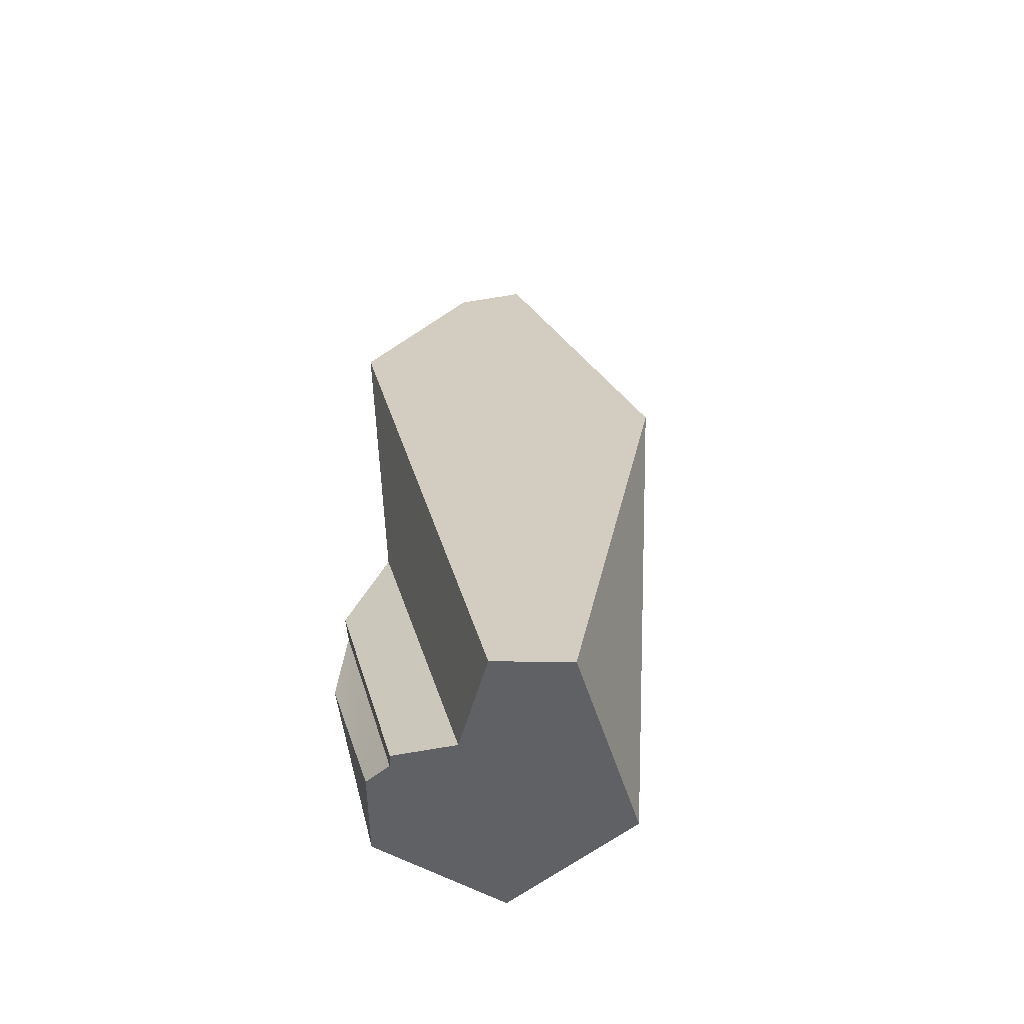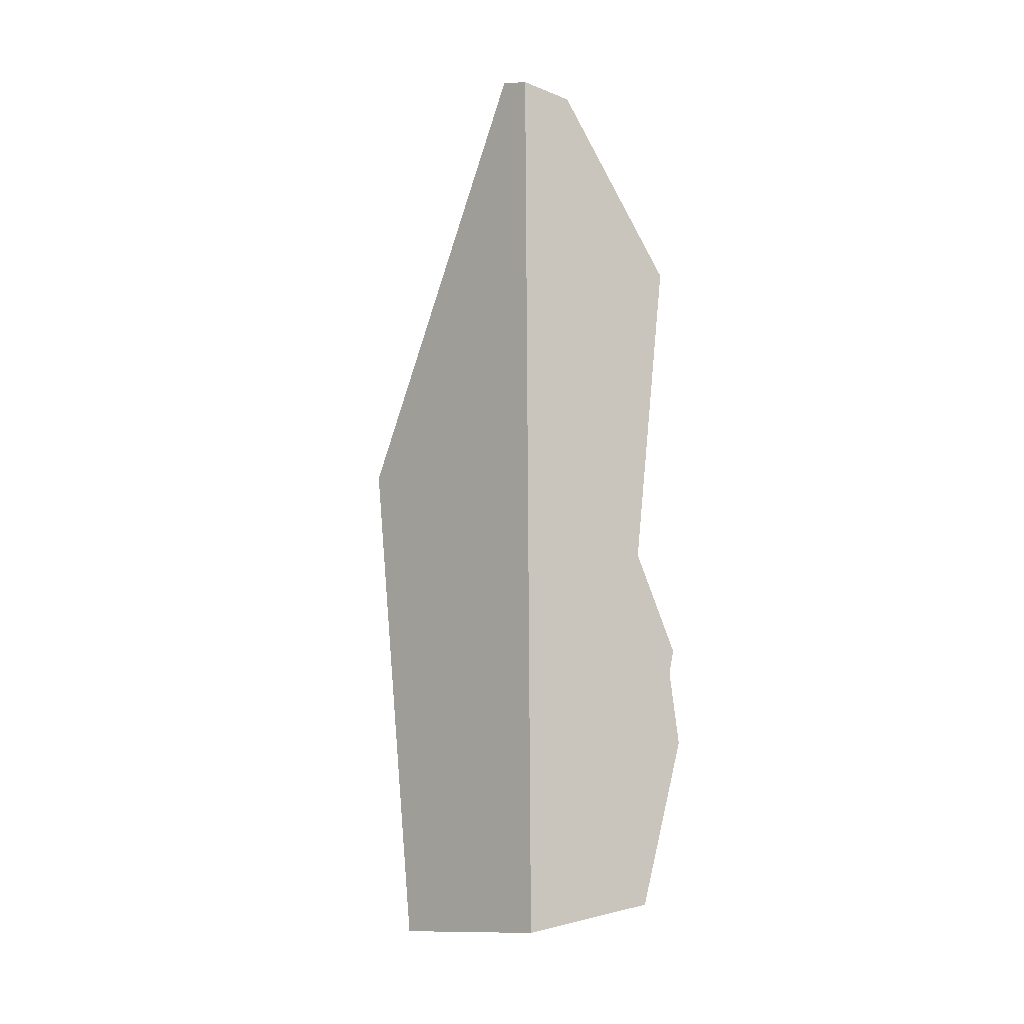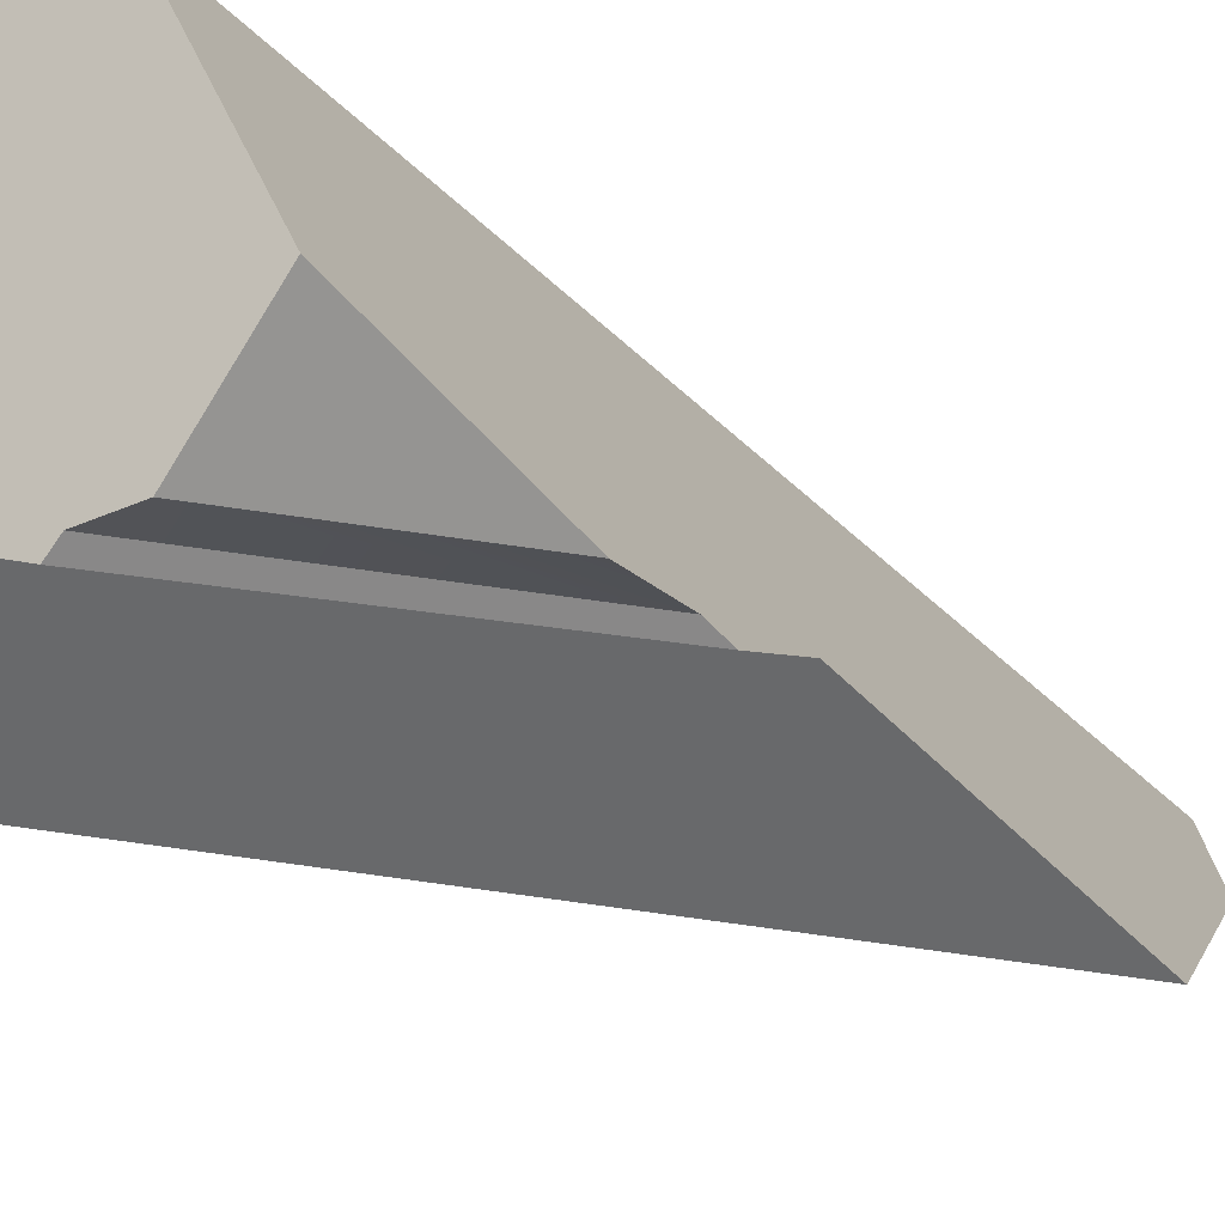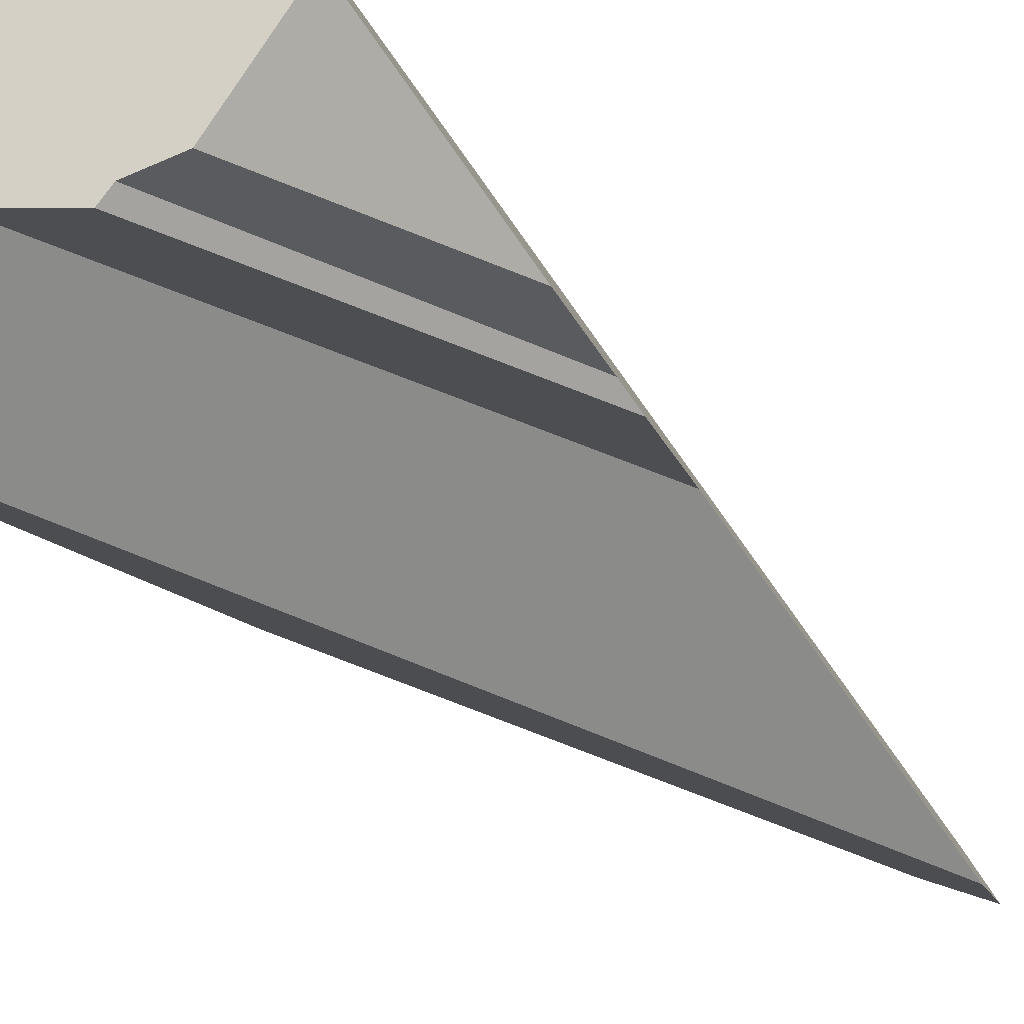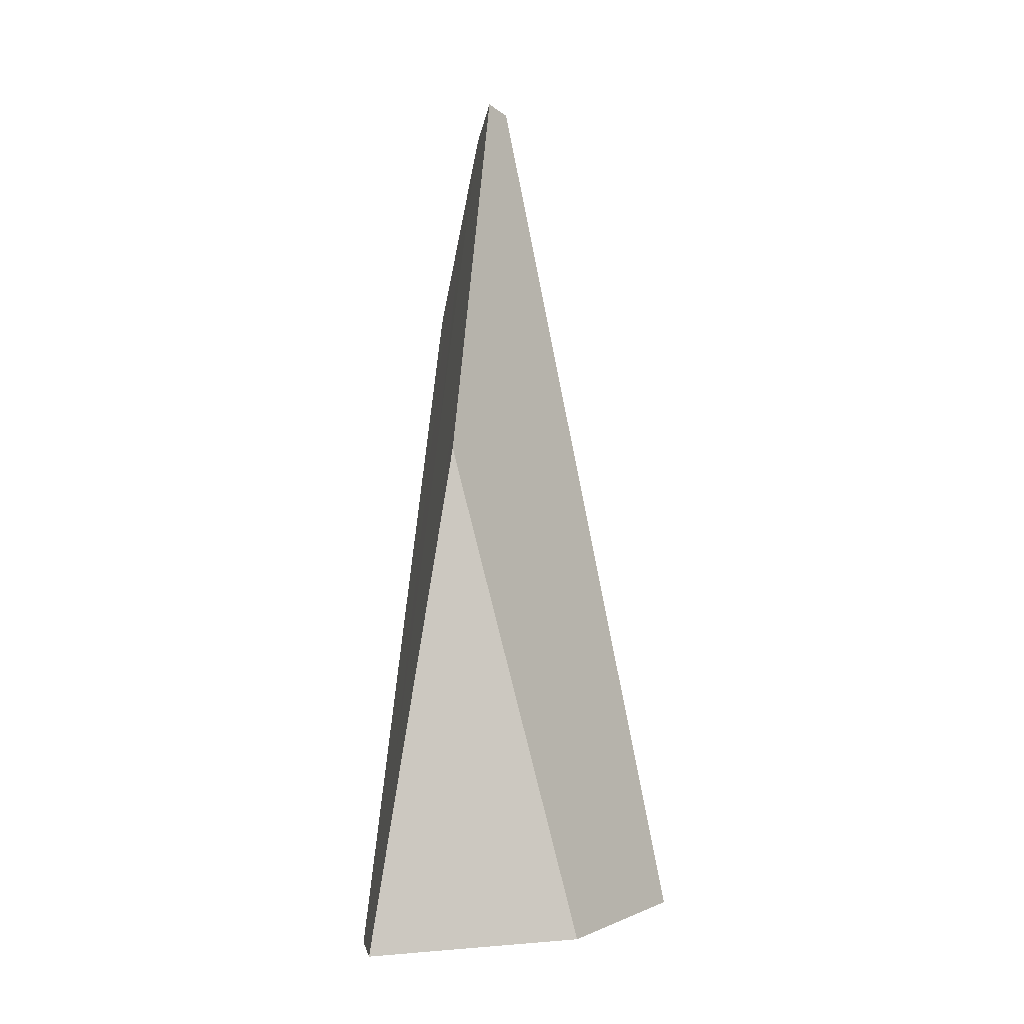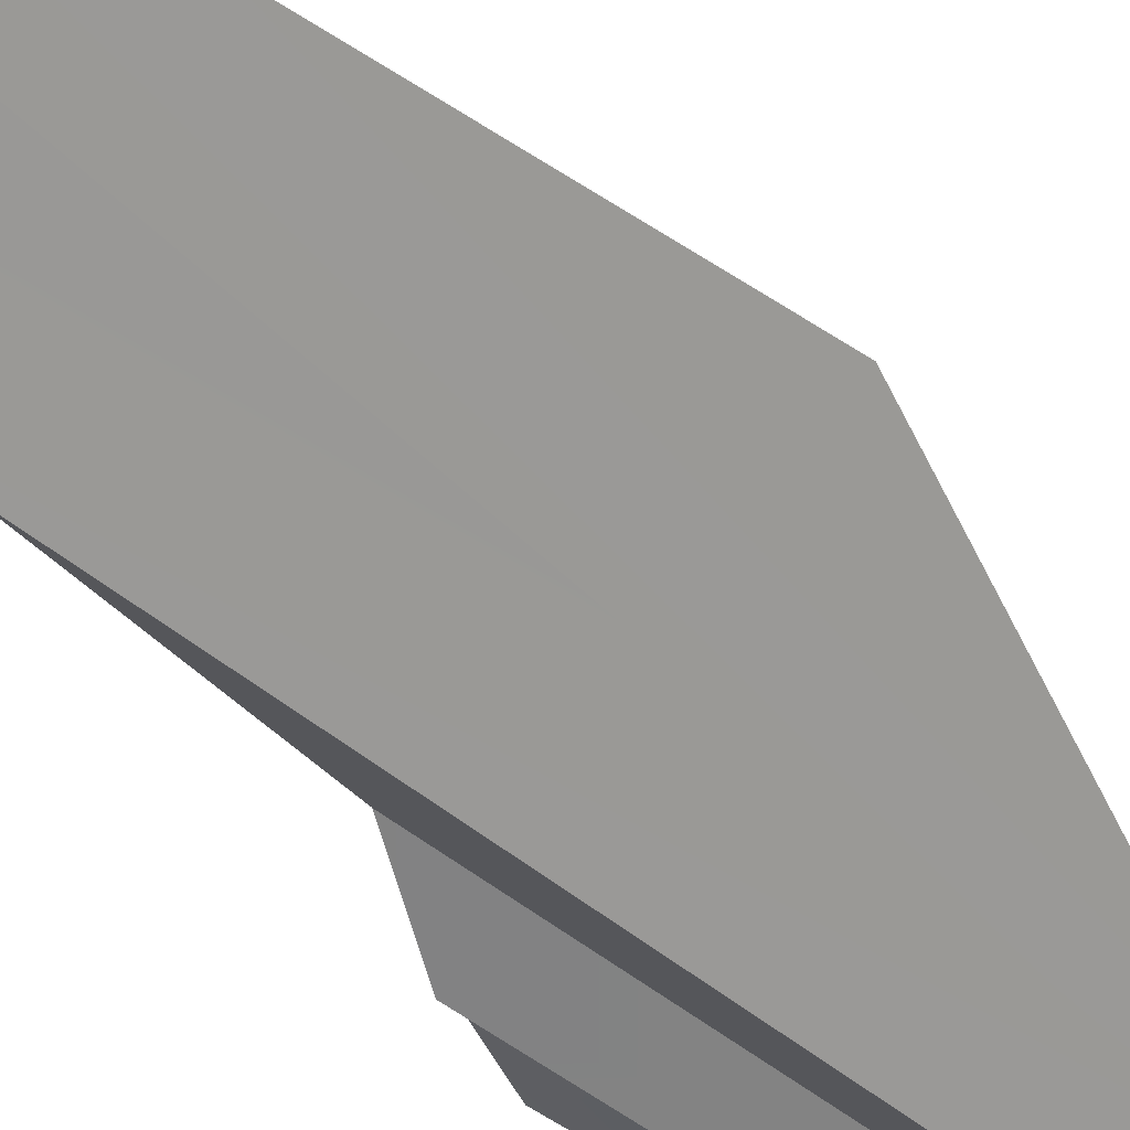
<metadata>
{"format":"obj","ext":"obj","renderer":"f3d","projection":"perspective","resolution":1024,"background":"white","views":[{"elev":-56.4,"azim":-146.1,"up":"+Y"},{"elev":3.0,"azim":29.2,"up":"+Y"},{"elev":-13.8,"azim":35.5,"up":"+Z"},{"elev":-28.1,"azim":32.2,"up":"+Z"},{"elev":-10.9,"azim":-70.9,"up":"+Y"},{"elev":-46.7,"azim":-148.3,"up":"+Z"}]}
</metadata>
<code>
g collision_Chap01_Prop_IceCrystal_01a_Part_03
v 0.3021 -0.427 -0.09548
v 0.2801 -0.2989 -0.101
v 0.2806 -0.2584 -0.1159
v 0.2245 -0.07866 -0.07886
v 0.202 0.4496 -0.2228
v 0.06943 0.7694 -0.09871
v 0.06917 0.7701 -0.09847
v 0.06606 0.7775 -0.09556
v 0.2029 -0.7252 -0.1078
v 0.2896 -0.7052 0.02369
v 0.1466 -0.7359 -0.1205
v 0.1325 -0.7391 -0.139
v -0.1192 -0.7883 -0.2388
v 0.02289 -0.7583 -0.1119
v 0.2895 -0.7053 0.02387
v -0.2326 -0.7988 -0.1774
v -0.232 -0.8071 -0.179
v -0.2319 -0.807 -0.179
v -0.03573 0.8071 -0.03425
v -0.03708 0.8033 -0.03409
v -0.3021 0.05825 -0.004387
v 0.0178 0.8022 -0.01843
v 0.01785 0.8018 -0.01835
v 0.1714 -0.7202 0.2388
v -0.128 -0.7774 0.1622
v 0.2029 -0.7252 -0.1078
v 0.1466 -0.7359 -0.1205
v 0.2801 -0.2989 -0.101
v 0.1325 -0.7391 -0.139
v 0.2245 -0.07866 -0.07886
v 0.02289 -0.7583 -0.1119
v -0.1192 -0.7883 -0.2388
v 0.202 0.4496 -0.2228
v 0.2029 -0.7252 -0.1078
v 0.1466 -0.7359 -0.1205
v -0.2326 -0.7988 -0.1774
v -0.232 -0.8071 -0.179
v -0.03573 0.8071 -0.03425
v 0.06606 0.7775 -0.09556
v 0.06943 0.7694 -0.09871
v 0.2245 -0.07866 -0.07886
v 0.06917 0.7701 -0.09847
v 0.202 0.4496 -0.2228
v 0.0178 0.8022 -0.01843
v -0.03708 0.8033 -0.03409
v -0.03573 0.8071 -0.03425
v 0.1714 -0.7202 0.2388
v -0.128 -0.7774 0.1622
v 0.1714 -0.7202 0.2388
v 0.2801 -0.2989 -0.101
v 0.3021 -0.427 -0.09548
v 0.2896 -0.7052 0.02369
v 0.3021 -0.427 -0.09548
v 0.2895 -0.7053 0.02387
v 0.2896 -0.7052 0.02369
v 0.1325 -0.7391 -0.139
v 0.2806 -0.2584 -0.1159
v 0.02289 -0.7583 -0.1119
v -0.128 -0.7774 0.1622
v -0.1192 -0.7883 -0.2388
v -0.2319 -0.807 -0.179
v -0.232 -0.8071 -0.179
v -0.3021 0.05825 -0.004387
v -0.3021 0.05825 -0.004387
v 0.2806 -0.2584 -0.1159
v 0.06606 0.7775 -0.09556
v 0.01785 0.8018 -0.01835
v 0.0178 0.8022 -0.01843
g collision_Chap01_Prop_IceCrystal_01a_Part_03_0
f 1 10 9
f 2 26 11
f 28 27 12
f 8 19 22
f 4 3 14
f 29 14 3
f 5 30 13
f 31 13 30
f 17 16 32
f 6 33 16
f 16 33 32
f 24 35 34
f 25 36 18
f 37 18 36
f 21 20 16
f 39 7 38
f 38 7 20
f 20 7 16
f 16 7 6
f 42 41 40
f 43 40 41
f 46 45 44
f 48 47 45
f 45 47 44
f 44 47 23
f 51 50 49
f 52 51 15
f 49 15 51
f 53 26 2
f 24 34 54
f 55 54 34
f 56 35 24
f 57 28 12
f 58 56 24
f 59 58 24
f 60 58 59
f 62 60 61
f 59 61 60
f 63 36 25
f 64 48 45
f 50 65 49
f 41 49 65
f 66 49 42
f 49 41 42
f 49 66 67
f 68 67 66

</code>
